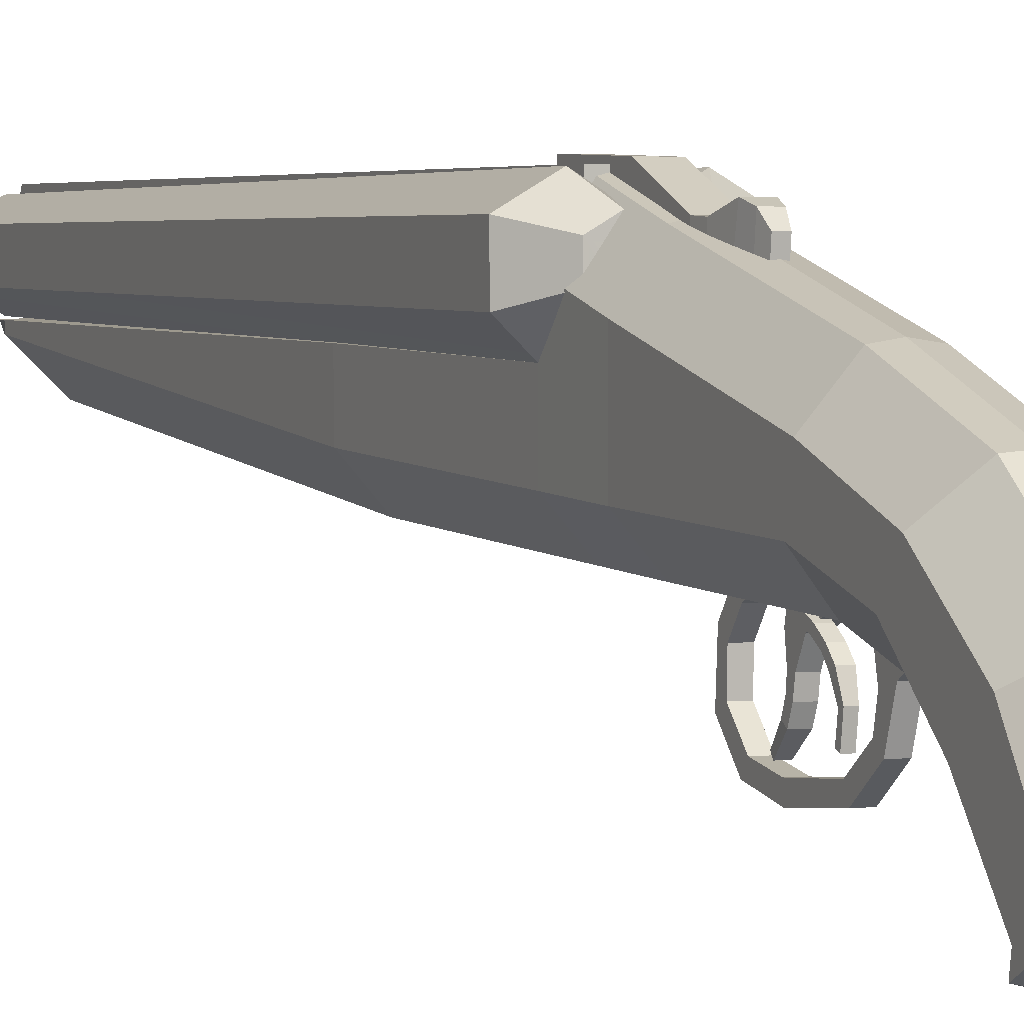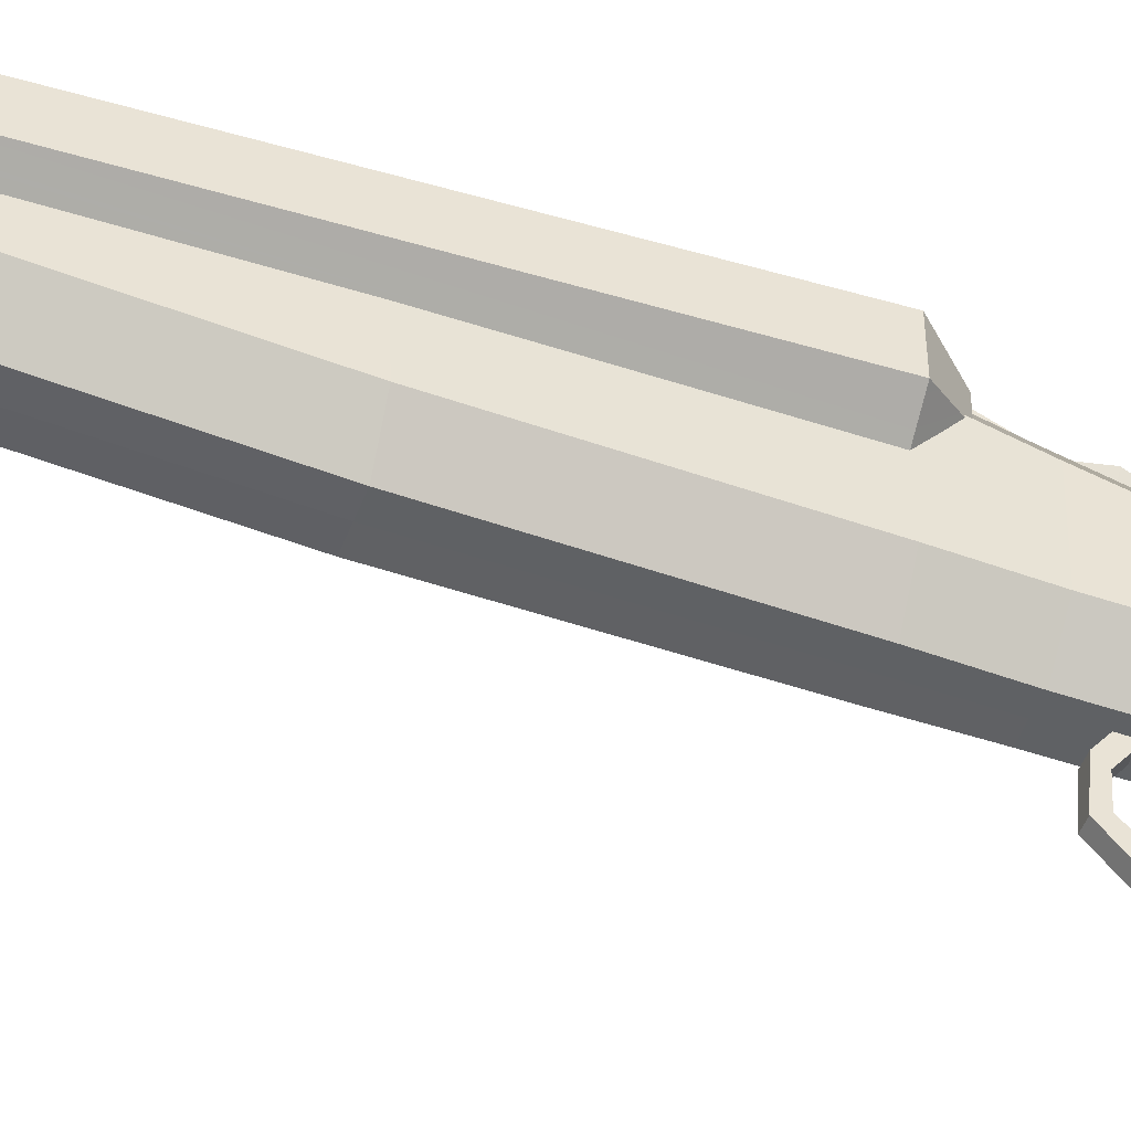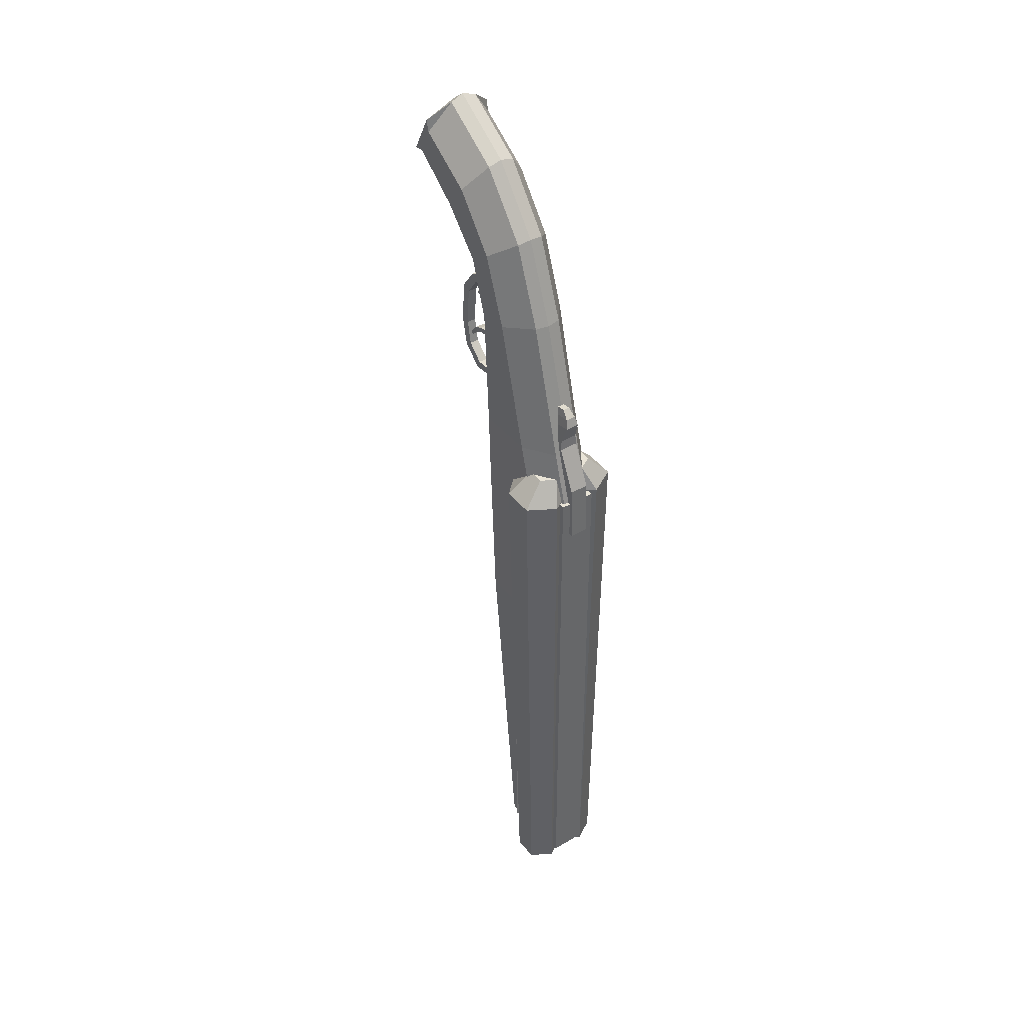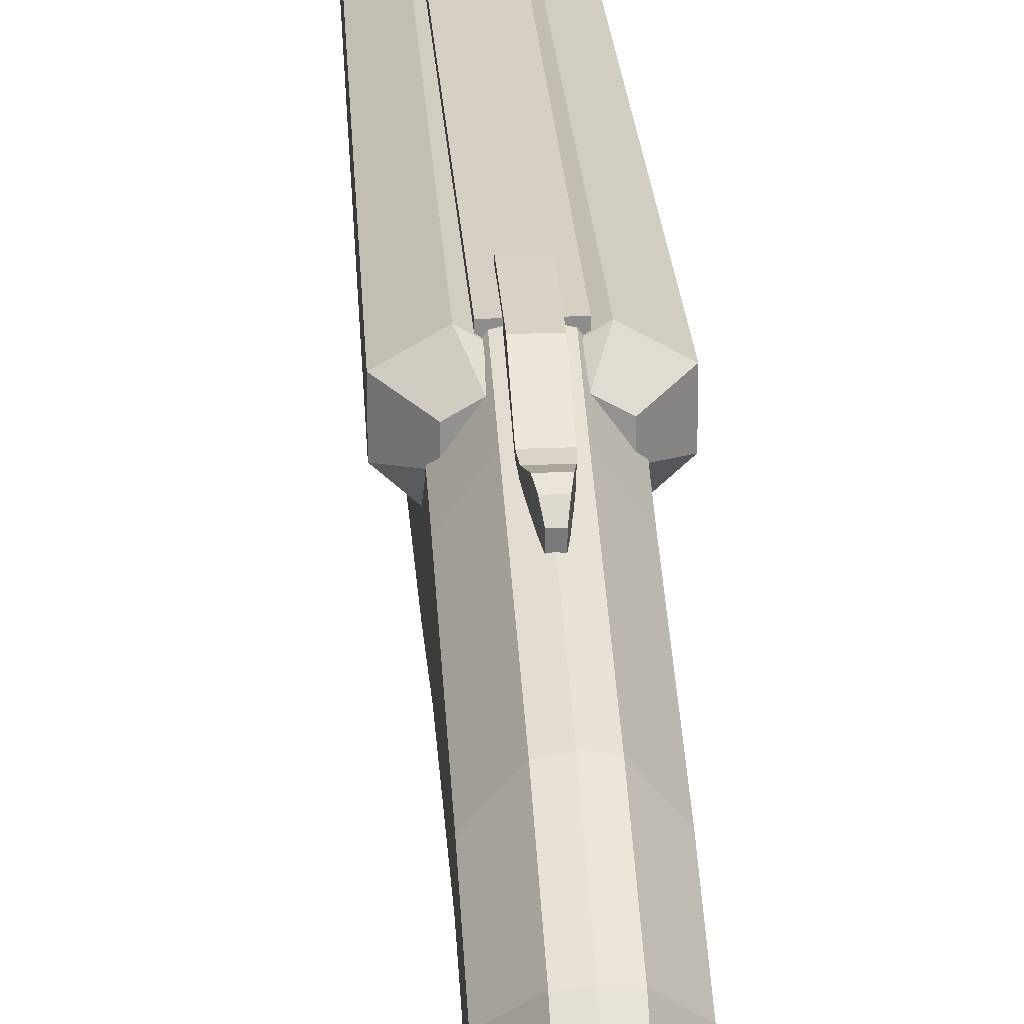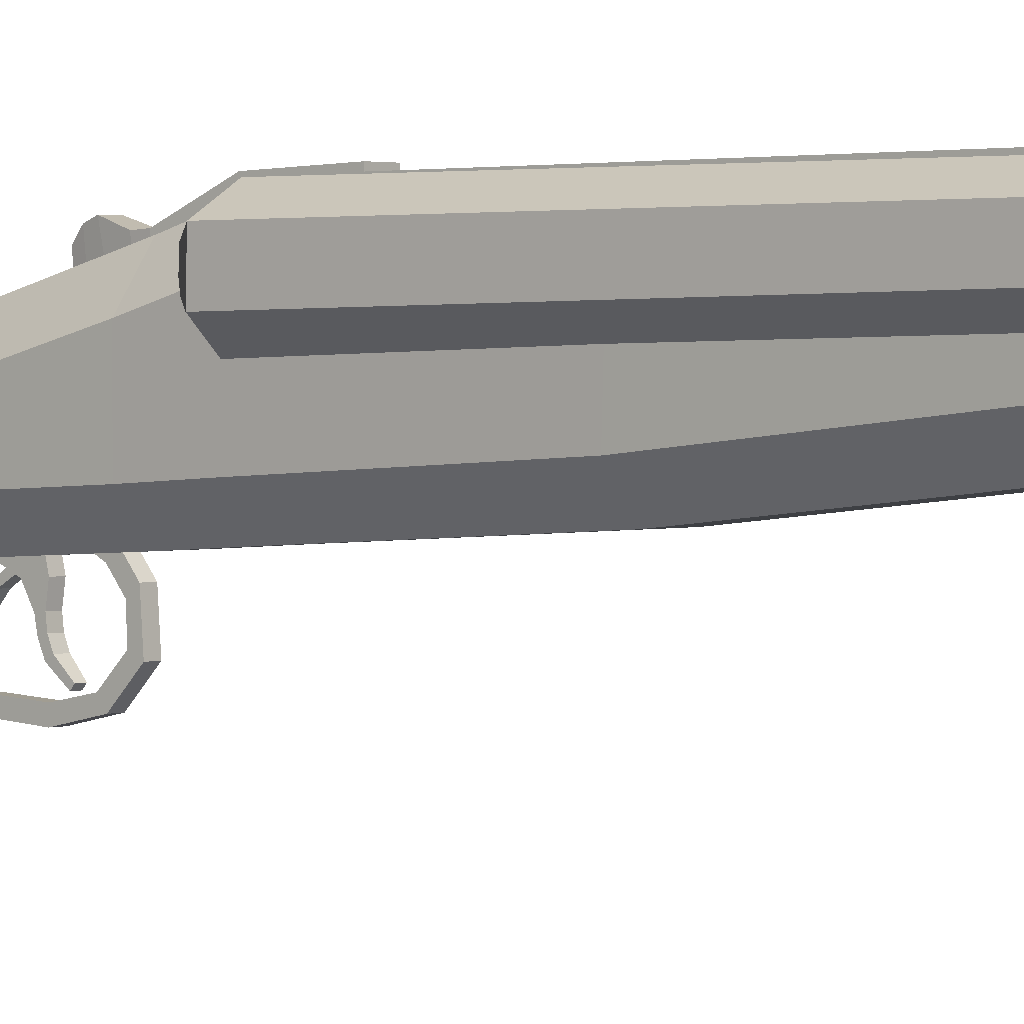
<metadata>
{"format":"obj","ext":"obj","renderer":"f3d","projection":"perspective","resolution":1024,"background":"white","views":[{"elev":2.2,"azim":-23.6,"up":"+Y"},{"elev":-45.5,"azim":-109.4,"up":"+Y"},{"elev":41.9,"azim":144.5,"up":"+Z"},{"elev":25.6,"azim":-3.7,"up":"+Y"},{"elev":1.6,"azim":130.1,"up":"+Y"}]}
</metadata>
<code>
o Body
v -0.7612 -2.656 9.103
v -0.7612 -2.203 9.954
v 0.7612 -2.203 9.954
v 0.7612 -2.656 9.103
v 0 -1.828 7.98
v 0 -0.5972 9.52
v 0 -2.823 8.769
v 0 -1.978 10.43
v 0 -1.047 7.103
v 0 0.4647 8.135
v 0 -0.6936 5.961
v 0 1.13 6.33
v 0 -0.5618 3.389
v 0 1.952 3.393
v 0 -0.4992 2.316
v 0 2.313 2.223
v 0 -2.795 9.264
v 0 -2.31 10.17
v -0.8099 1.18 -9.329
v 0.8099 1.18 -9.329
v -0.8099 1.034 -1.479
v 0 0.7601 -9.491
v 0 1.197 -9.824
v 0 1.18 -8.899
v 0 0.4476 -8.887
v 0 -0.2957 -1.437
v 0.7734 0.9244 2.28
v 0.4745 1.211 -10.32
v 1.144 1.278 2.292
v 0.9496 1.485 -10.32
v 1.144 1.959 2.276
v 0.9496 2.033 -10.32
v 0.5533 2.3 2.268
v 0.4745 2.308 -10.32
v 0 1.959 2.276
v -0.000495 2.033 -10.32
v 0 1.278 2.292
v -0.000495 1.485 -10.32
v 0.3547 1.266 2.823
v 0.6687 1.447 2.818
v 0.6687 1.809 2.81
v 0.3547 1.991 2.806
v 0 1.809 2.81
v 0 1.447 2.818
v -0.7734 0.9244 2.28
v -0.4745 1.211 -10.32
v -1.144 1.278 2.292
v -0.9496 1.485 -10.32
v -1.144 1.959 2.276
v -0.9496 2.033 -10.32
v -0.5533 2.3 2.268
v -0.4745 2.308 -10.32
v -0.3547 1.266 2.823
v -0.6687 1.447 2.818
v -0.6687 1.809 2.81
v -0.3547 1.991 2.806
v 0.8482 1.544 -10.32
v 0.4745 1.328 -10.32
v 0.1009 1.544 -10.32
v 0.1009 1.975 -10.32
v 0.4745 2.191 -10.32
v 0.8482 1.975 -10.32
v -0.8482 1.544 -10.32
v -0.8482 1.975 -10.32
v -0.4746 2.191 -10.32
v -0.1019 1.975 -10.32
v -0.1019 1.543 -10.32
v -0.4746 1.328 -10.32
v 0.8099 1.034 -1.479
v 0 0.9466 2.301
v 0 1.034 -1.479
v -0.7612 -2.428 9.142
v -0.2968 -2.769 8.718
v -0.7612 -2.656 9.103
v -0.3009 -1.944 10.34
v -0.7612 -2.142 9.705
v -0.7612 -2.203 9.954
v -0.7612 -1.407 8.335
v -0.2968 -1.798 7.95
v -0.3008 -0.5989 9.45
v -0.7612 -0.9448 8.913
v 0.2968 -2.769 8.718
v 0.7612 -2.428 9.142
v 0.7612 -2.656 9.103
v 0.7612 -2.142 9.705
v 0.3009 -1.944 10.34
v 0.7612 -2.203 9.954
v 0.2968 -1.798 7.95
v 0.7612 -1.407 8.335
v 0.3008 -0.5989 9.45
v 0.7612 -0.9448 8.913
v -0.7612 -0.5658 7.394
v -0.2968 -1.037 7.095
v -0.3006 0.4358 8.101
v -0.7612 -0.0513 7.745
v 0.2968 -1.037 7.095
v 0.7612 -0.5658 7.394
v 0.7612 -0.0513 7.745
v 0.3006 0.4358 8.101
v -0.7612 -0.1683 6.12
v -0.2968 -0.6928 5.982
v -0.3005 1.084 6.342
v -0.7612 0.4967 6.255
v 0.2968 -0.6928 5.982
v 0.7612 -0.1683 6.12
v 0.7612 0.4967 6.255
v 0.3005 1.084 6.342
v -0.7612 -0.0372 3.427
v -0.2969 -0.5644 3.404
v -0.3042 1.884 3.408
v -0.7612 1.237 3.429
v 0.2969 -0.5644 3.404
v 0.7612 -0.0372 3.427
v 0.7612 1.237 3.429
v 0.3042 1.884 3.408
v -0.781 0.03055 2.306
v -0.3208 -0.5013 2.318
v -0.7668 1.569 2.258
v -0.307 2.235 2.23
v 0.3208 -0.5013 2.318
v 0.781 0.03055 2.306
v 0.307 2.235 2.23
v 0.7668 1.569 2.258
v -0.3462 0.7601 -9.444
v -0.7335 1.088 -9.393
v -0.3456 1.197 -9.785
v -0.8099 1.183 -9.469
v 0.7335 1.088 -9.393
v 0.3462 0.7601 -9.444
v 0.8099 1.183 -9.469
v 0.3456 1.197 -9.785
v -0.3464 0.4748 -8.887
v -0.8099 1.052 -9.326
v 0.8099 1.052 -9.326
v 0.3464 0.4748 -8.887
v 0.8099 0.2395 -1.454
v 0.3452 -0.297 -1.437
v -0.3452 -0.297 -1.437
v -0.8099 0.2395 -1.454
v -0.09975 -0.6767 4.148
v -0.09975 -0.54 4.404
v -0.09975 -0.545 3.998
v 0.09975 -0.6767 4.148
v -0.09975 -0.9562 3.929
v 0.09975 -0.9562 3.929
v -0.09975 -1.354 3.915
v -0.09975 -0.8245 3.78
v 0.09975 -0.8245 3.78
v -0.09975 -1.443 3.736
v 0.09975 -1.443 3.736
v -0.09975 -1.866 4.138
v -0.09975 -1.701 4.25
v 0.09975 -1.866 4.138
v -0.09975 -2.002 4.784
v 0.09975 -2.002 4.784
v -0.09975 -1.927 5.739
v -0.09975 -1.803 4.776
v 0.09975 -1.803 4.776
v -0.09975 -1.745 5.658
v 0.09975 -1.745 5.658
v -0.09975 -1.446 6.072
v -0.09975 -1.571 6.227
v 0.09975 -1.446 6.072
v -0.09975 -1.127 6.147
v -0.09975 -0.8462 6.083
v 0.09975 -1.127 6.147
v -0.09975 -1.06 6.408
v -0.09975 -0.9291 6.264
v -0.09975 -0.5827 6.789
v 0.09975 -0.9291 6.264
v -0.09975 -0.7255 6.103
v -0.09975 -0.5483 5.921
v 0.09975 -0.7255 6.103
v 0.09975 -0.8462 6.083
v 0.09975 -0.5483 5.921
v 0.09975 -0.6394 5.929
v -0.09975 -0.6394 5.929
v 0.09975 -1.06 6.408
v 0.09975 -0.5827 6.789
v 0.09975 -0.7475 6.925
v -0.09975 -0.7475 6.925
v 0.09975 -1.571 6.227
v 0.09975 -1.927 5.739
v 0.09975 -1.701 4.25
v 0.09975 -1.354 3.915
v 0.09975 -0.545 3.998
v 0.09975 -0.4083 4.254
v -0.09975 -0.4083 4.254
v 0.09975 -0.54 4.404
v -0.4014 0.899 2.239
v -0.4014 2.316 2.239
v 0.4014 0.899 2.239
v -0.4014 1.201 -9.727
v -0.4014 2.237 -10.13
v 0.4014 1.201 -9.727
v 0.4014 2.237 -10.13
v 0.4014 2.397 -10.05
v 0.4014 2.316 2.239
v -0.4014 2.397 -10.05
v 0.2057 2.094 2.615
v 0.2057 2.362 2.615
v 0.2057 2.148 1.334
v 0.2057 1.785 3.556
v -0.2058 2.094 2.615
v 0.2057 1.959 2.646
v 0.2057 2.014 1.365
v -0.2058 1.959 2.646
v -0.2058 2.014 1.365
v -0.2058 2.148 1.334
v -0.2058 2.409 1.334
v 0.2057 2.409 1.334
v -0.2058 2.362 2.615
v -0.2058 1.94 3.557
v 0.2057 1.94 3.557
v -0.1885 1.927 3.788
v -0.2058 1.785 3.556
v -0.1885 1.718 3.775
v 0.1885 1.718 3.775
v -0.1444 1.624 4.092
v 0.1444 1.624 4.092
v -0.1086 1.542 4.329
v -0.1444 2.055 4.185
v 0.1444 2.055 4.185
v -0.1086 1.988 4.381
v 0.1086 1.988 4.381
v -0.07431 1.82 4.541
v 0.07427 1.82 4.541
v -0.07431 1.618 4.518
v 0.07427 1.618 4.518
v 0.1086 1.542 4.329
v 0.1885 1.927 3.788
v -0.09382 -0.5806 5.601
v -0.09382 -0.4183 4.87
v -0.09382 -0.8243 5.097
v 0.09379 -0.5806 5.601
v 0.09379 -0.4183 4.87
v 0.09379 -0.8243 5.097
v 0.09379 -0.8044 4.781
v 0.09379 -1.094 4.946
v 0.09379 -1.08 4.821
v -0.09382 -1.094 4.946
v 0.09379 -1.293 4.908
v 0.09379 -1.255 4.8
v 0.09379 -1.48 4.825
v -0.09382 -1.293 4.908
v -0.09382 -1.255 4.8
v -0.09382 -1.48 4.825
v -0.09382 -1.417 4.735
v -0.06957 -1.707 4.574
v -0.06957 -1.642 4.523
v 0.06953 -1.707 4.574
v 0.06953 -1.642 4.523
v 0.09379 -1.417 4.735
v -0.09382 -1.08 4.821
v -0.09382 -0.8044 4.781
v -0.0382 -1.542 5.635
v -0.0382 -1.281 5.678
v -0.1494 -1.542 5.635
v -0.0382 -1.575 5.71
v -0.1494 -1.575 5.71
v -0.0382 -1.263 5.758
v -0.1494 -1.263 5.758
v -0.01881 -1.001 5.673
v -0.01881 -1.05 5.585
v -0.01881 -0.8587 5.534
v -0.1688 -1.001 5.673
v -0.1688 -1.05 5.585
v -0.1688 -0.8587 5.534
v -0.1688 -0.921 5.472
v -0.1688 -0.7435 5.364
v -0.1688 -0.6115 5.081
v -0.01881 -0.7435 5.364
v -0.1688 -0.8263 5.316
v -0.01881 -0.8263 5.316
v -0.1688 -0.7036 5.045
v -0.01881 -0.7036 5.045
v -0.1688 -0.3654 4.808
v -0.01881 -0.3654 4.808
v -0.1688 -0.3516 4.906
v -0.01881 -0.3516 4.906
v -0.01881 -0.6115 5.081
v -0.01881 -0.921 5.472
v -0.1494 -1.281 5.678
f 79 5 7 73
f 92 95 103 100
f 5 88 82 7
f 74 73 7 17 1
f 7 82 84 4 17
f 8 75 77 2 18
f 100 103 111 108
f 5 79 93 9
f 88 5 9 96
f 80 6 10 94
f 108 111 118 45 116
f 9 93 101 11
f 96 9 11 104
f 94 10 12 102
f 138 26 15 117
f 11 101 109 13
f 104 11 13 112
f 102 12 14 110
f 136 69 27 121
f 13 109 117 15
f 112 13 15 120
f 110 14 16 119
f 17 18 2 1
f 90 6 8 86
f 78 81 95 92
f 89 91 85 83
f 91 89 97 98
f 72 76 81 78
f 4 3 18 17
f 14 115 122 16
f 26 137 120 15
f 12 107 115 14
f 114 113 121 27 123
f 10 99 107 12
f 106 105 113 114
f 6 90 99 10
f 98 97 105 106
f 87 86 8 18 3
f 6 80 75 8
f 84 83 85 87 3 4
f 124 22 25 132
f 22 129 135 25
f 128 130 20 134
f 130 131 23 24 20
f 22 23 131 129
f 132 25 26 138
f 24 19 21 71
f 134 20 69 136
f 25 135 137 26
f 20 24 71 69
f 23 126 127 19 24
f 139 21 19 133
f 133 19 127 125
f 27 28 30 29
f 29 30 32 31
f 31 32 34 33
f 33 34 36 35
f 57 58 59 60 61 62
f 37 38 28 27
f 31 33 42 41
f 37 27 39 44
f 33 35 43 42
f 29 31 41 40
f 27 29 40 39
f 45 47 48 46
f 47 49 50 48
f 49 51 52 50
f 51 35 36 52
f 63 64 65 66 67 68
f 37 45 46 38
f 49 55 56 51
f 37 44 53 45
f 51 56 43 35
f 47 54 55 49
f 45 53 54 47
f 30 28 58 57
f 28 38 59 58
f 38 36 60 59
f 36 34 61 60
f 34 32 62 61
f 32 30 57 62
f 48 50 64 63
f 50 52 65 64
f 52 36 66 65
f 36 38 67 66
f 38 46 68 67
f 46 48 63 68
f 124 126 23 22
f 69 71 70 27
f 15 16 122 123 27 121 120
f 71 21 45 70
f 117 116 45 118 119 16 15
f 116 45 21 139
f 72 73 74
f 75 76 77
f 82 83 84
f 85 86 87
f 75 80 81 76
f 79 73 72 78
f 91 98 99 90
f 90 86 85 91
f 82 88 89 83
f 98 106 107 99
f 80 94 95 81
f 93 79 78 92
f 88 96 97 89
f 106 114 115 107
f 94 102 103 95
f 101 93 92 100
f 96 104 105 97
f 114 123 122 115
f 102 110 111 103
f 109 101 100 108
f 104 112 113 105
f 110 119 118 111
f 117 109 108 116
f 112 120 121 113
f 126 124 125 127
f 124 132 133 125
f 130 128 129 131
f 128 134 135 129
f 134 136 137 135
f 120 137 136 121
f 132 138 139 133
f 138 117 116 139
f 77 76 72 74 1 2
f 143 189 141 140
f 140 141 188 142
f 140 142 147 144
f 143 140 144 145
f 145 144 146 185
f 144 147 149 146
f 147 148 150 149
f 142 186 148 147
f 149 150 153 151
f 146 149 151 152
f 152 151 154 157
f 151 153 155 154
f 154 155 183 156
f 157 154 156 159
f 184 152 157 158
f 158 157 159 160
f 159 156 162 161
f 160 159 161 163
f 161 162 167 164
f 163 161 164 166
f 168 171 165 164
f 164 165 174 166
f 164 167 168
f 168 167 181 169
f 170 168 169 179
f 168 170 173 171
f 171 172 177 165
f 173 171 172 175
f 166 174 173 170
f 174 176 175 173
f 165 177 176 174
f 178 166 170
f 178 170 179 180
f 167 178 180 181
f 182 163 166 178
f 162 182 178 167
f 183 160 163 182
f 156 183 182 162
f 155 158 160 183
f 153 184 158 155
f 185 146 152 184
f 150 185 184 153
f 148 145 185 150
f 186 143 145 148
f 186 187 189 143
f 142 188 187 186
f 190 191 199 194 193
f 192 198 191 190
f 193 194 196 195
f 195 196 197 198 192
f 199 197 196 194
f 197 199 191 198
f 200 201 214 203
f 202 211 201 200
f 202 200 205 206
f 204 200 203 216
f 200 204 207 205
f 208 206 205 207
f 204 209 208 207
f 209 204 212 210
f 209 210 211 202
f 211 210 212 201
f 201 212 213 214
f 204 216 213 212
f 214 213 215 231
f 216 217 215 213
f 216 203 218 217
f 217 218 220 219
f 217 219 222 215
f 219 220 230 221
f 219 221 224 222
f 231 215 222 223
f 223 222 224 225
f 225 224 226 227
f 221 228 226 224
f 229 227 226 228
f 221 230 229 228
f 230 225 227 229
f 220 223 225 230
f 218 231 223 220
f 203 214 231 218
f 232 233 255 234
f 234 237 235 232
f 237 238 236 235
f 238 237 239 240
f 237 234 241 239
f 240 239 242 243
f 239 241 245 242
f 243 242 244 253
f 242 245 247 244
f 241 254 246 245
f 245 246 248 247
f 247 248 250 249
f 244 247 249 251
f 249 250 252 251
f 253 244 251 252
f 248 253 252 250
f 246 243 253 248
f 254 240 243 246
f 255 238 240 254
f 234 255 254 241
f 238 255 233 236
f 257 261 259 256
f 283 257 256 258
f 258 256 259 260
f 261 262 260 259
f 263 266 262 261
f 264 263 261 257
f 282 265 263 264
f 265 268 266 263
f 266 267 283 262
f 268 269 267 266
f 270 273 269 268
f 272 270 268 265
f 271 275 273 270
f 281 271 270 272
f 273 274 282 269
f 275 276 274 273
f 276 275 277 278
f 275 271 279 277
f 271 281 280 279
f 281 276 278 280
f 276 281 272 274
f 274 272 265 282
f 269 282 264 267
f 267 264 257 283
f 262 283 258 260
f 42 43 44 39 40 41
f 55 54 53 44 43 56

</code>
